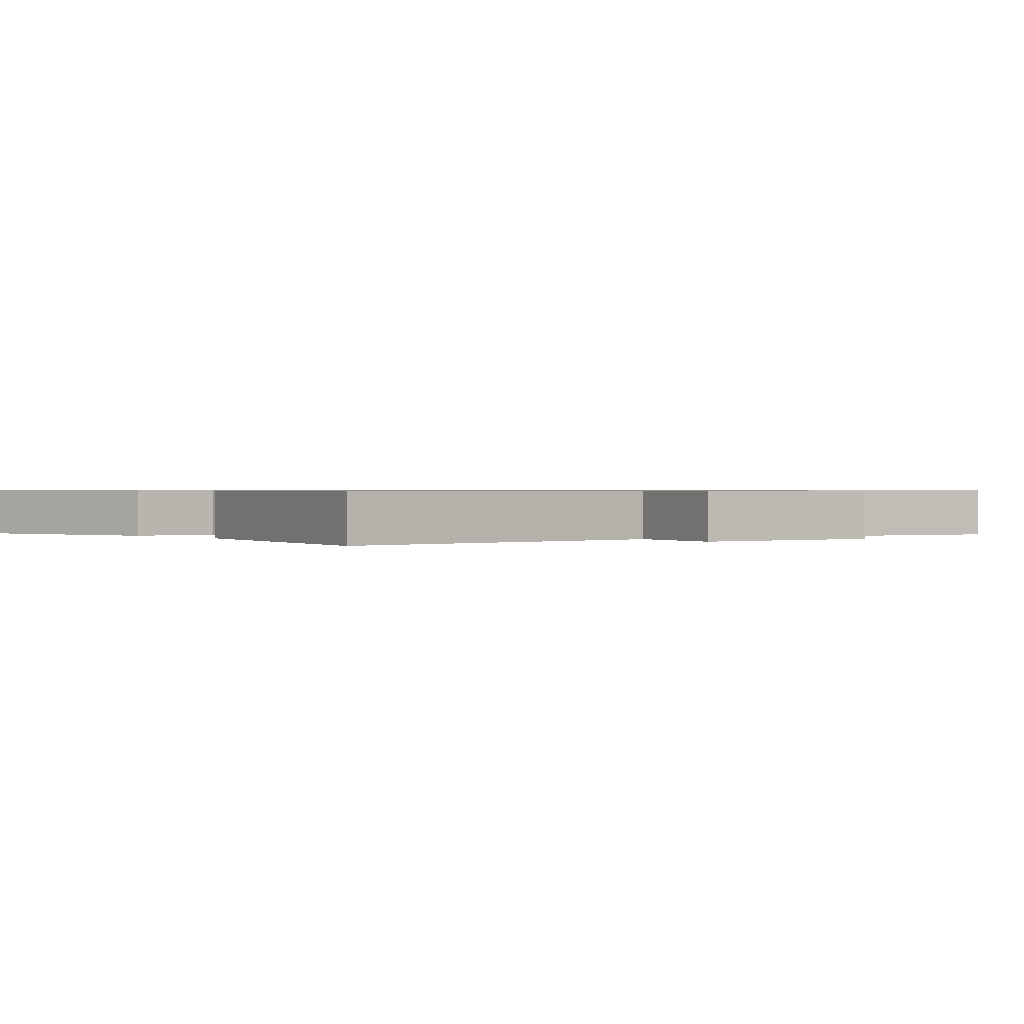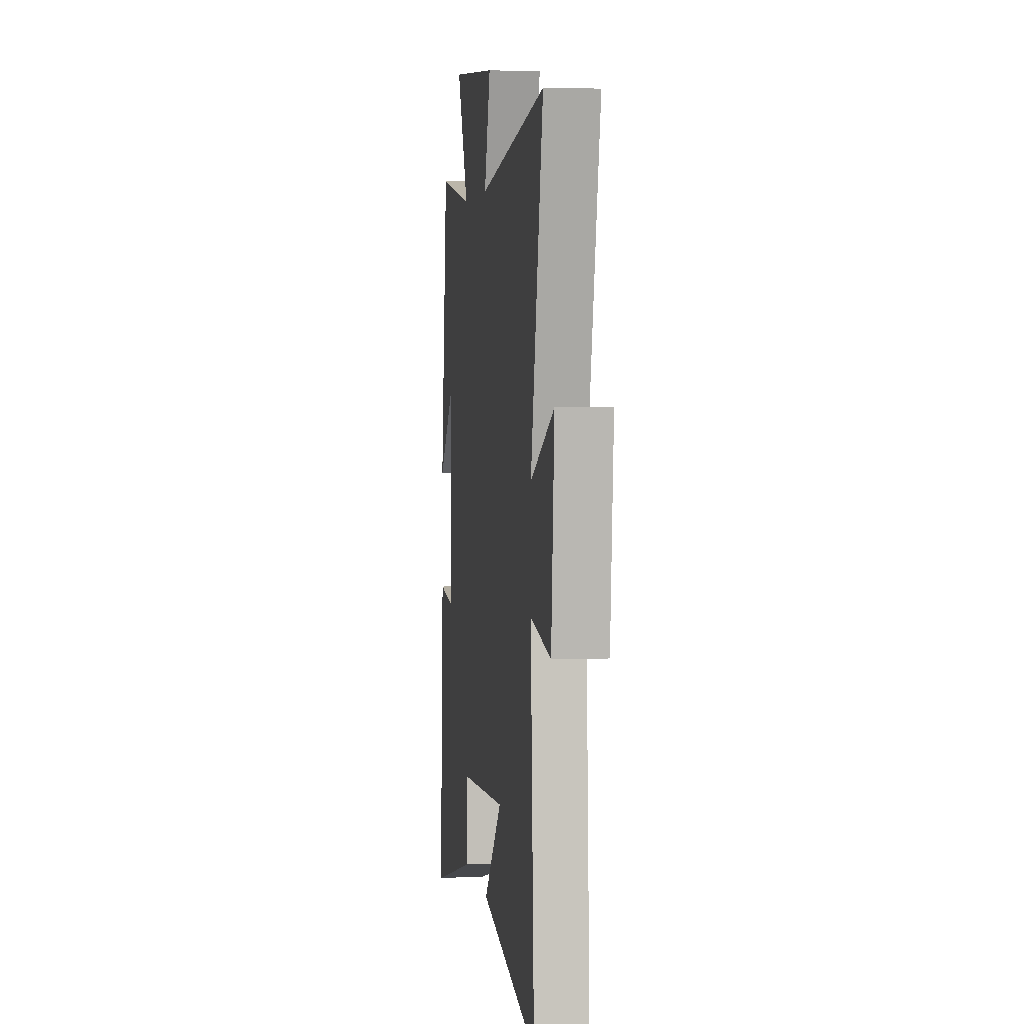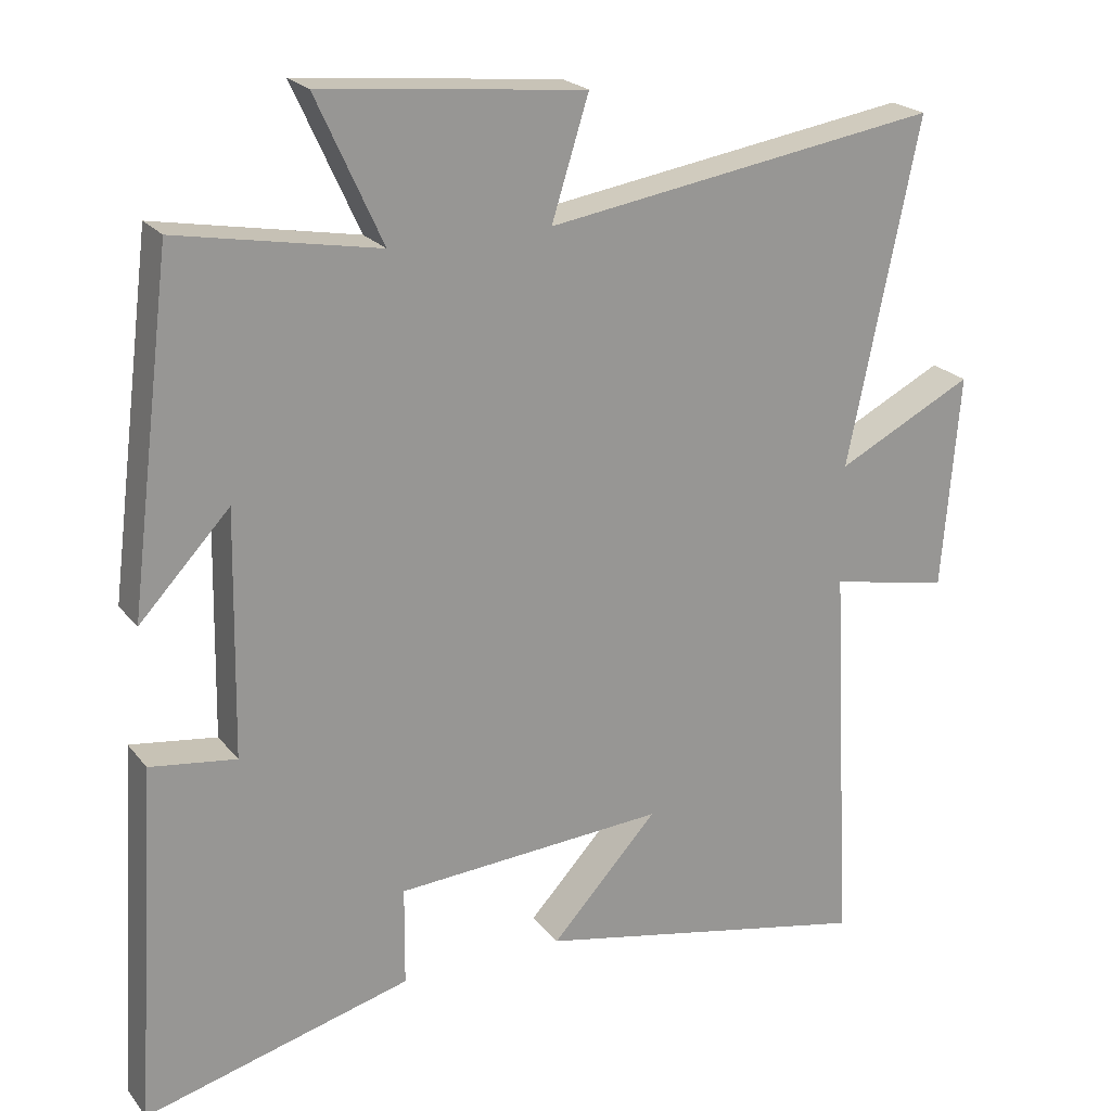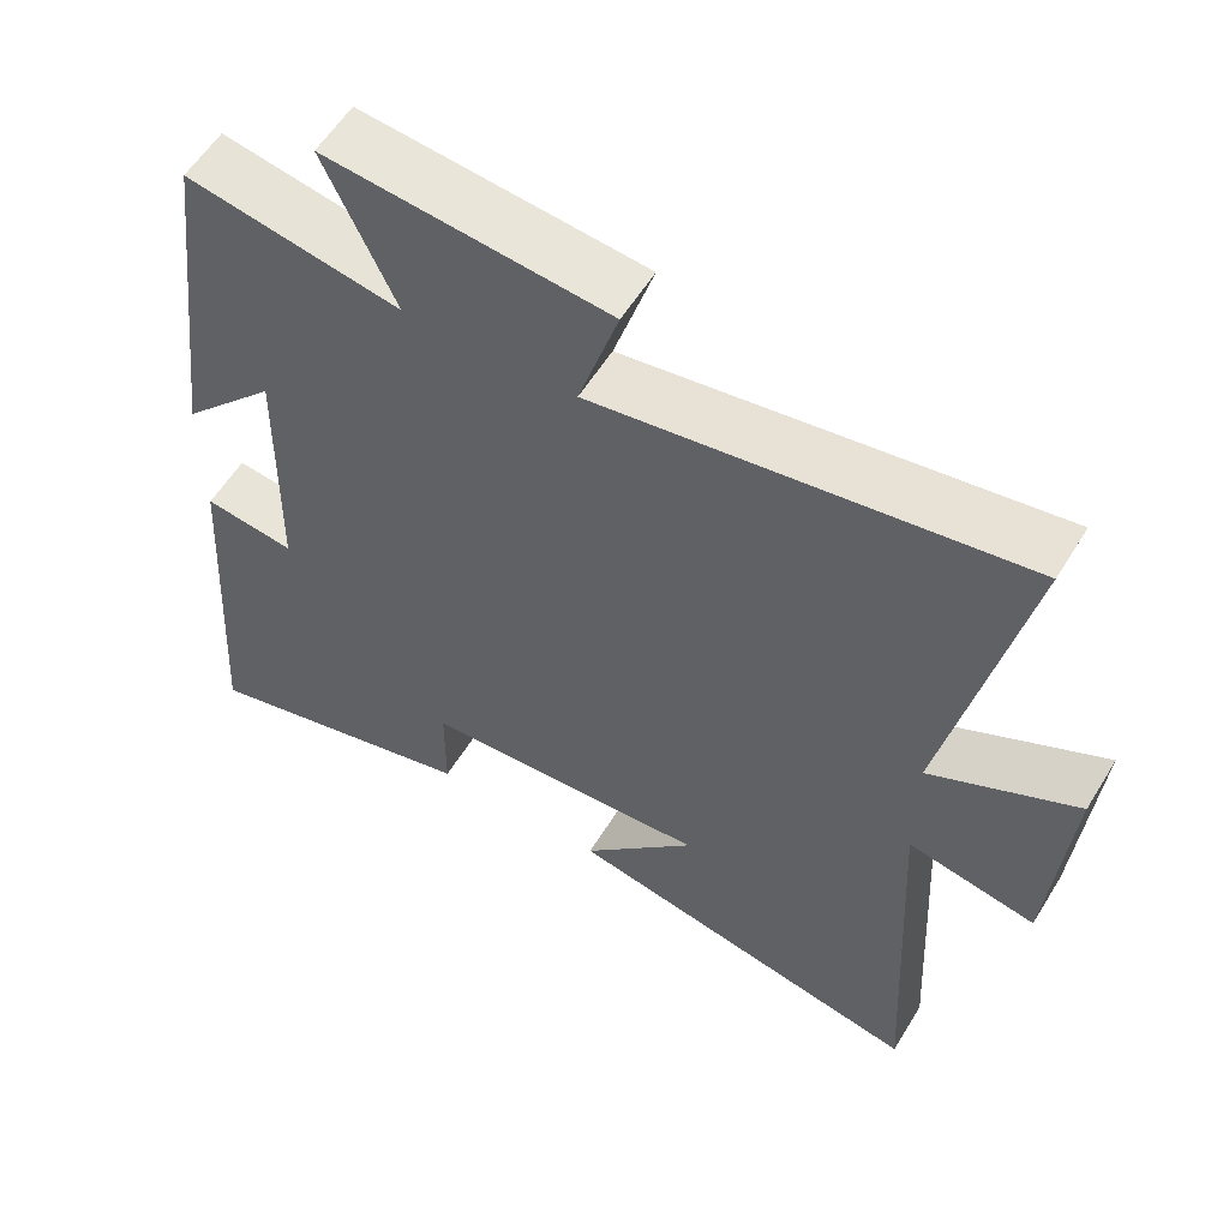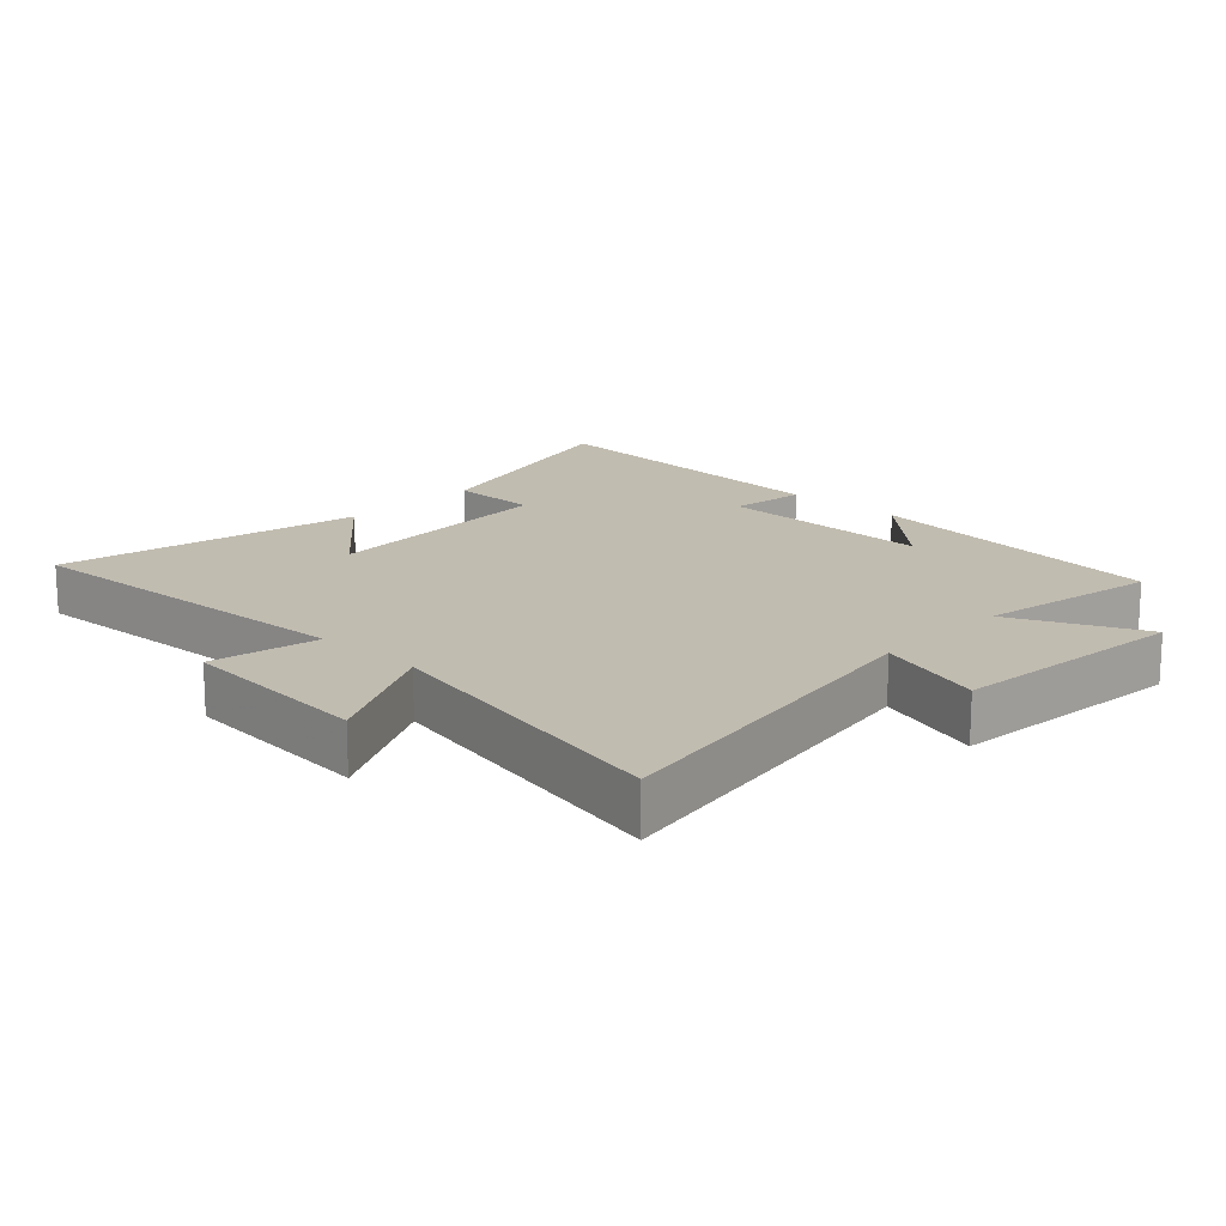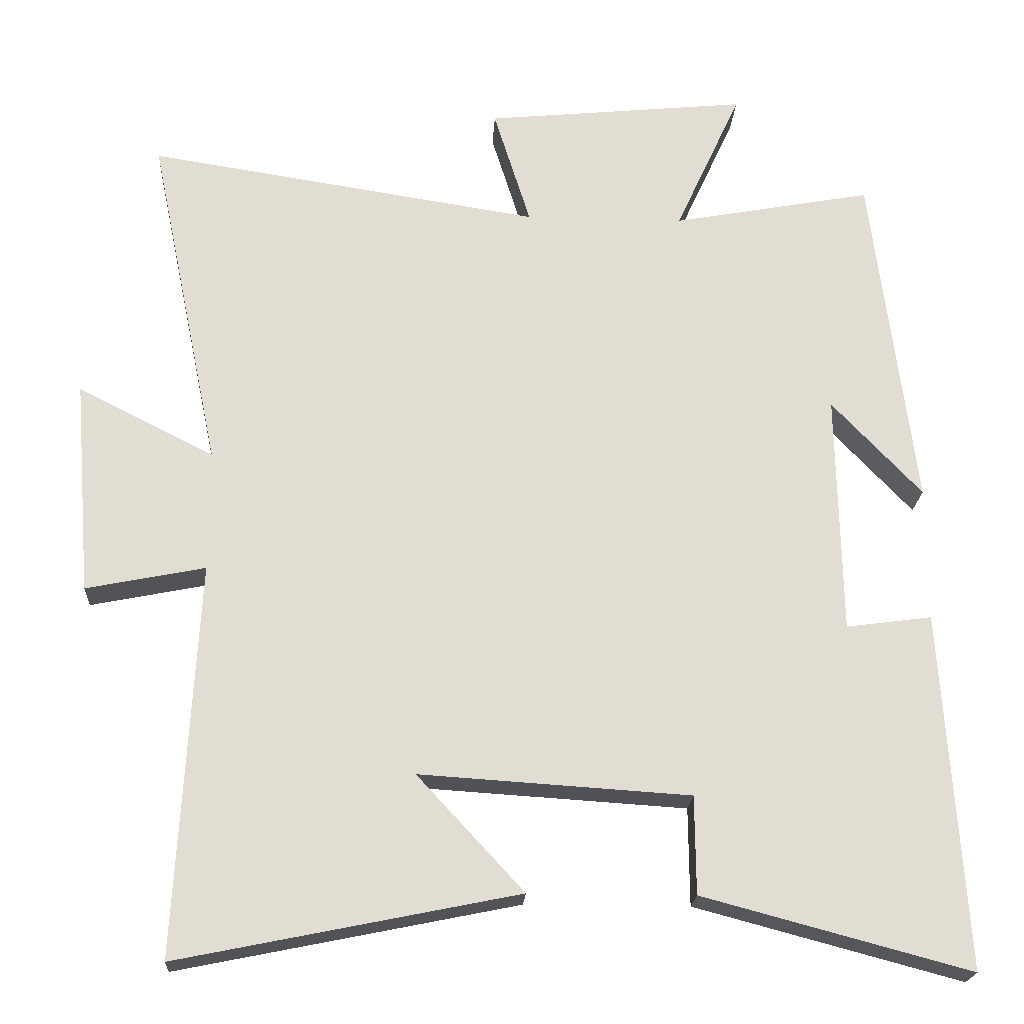
<metadata>
{"format":"obj","ext":"obj","renderer":"f3d","projection":"perspective","resolution":1024,"background":"white","views":[{"elev":0.6,"azim":-129.7,"up":"+Y"},{"elev":3.5,"azim":-97.9,"up":"+Z"},{"elev":21.9,"azim":152.5,"up":"+Z"},{"elev":57.5,"azim":-148.7,"up":"+Z"},{"elev":16.5,"azim":-46.5,"up":"+Y"},{"elev":-21.2,"azim":-3.1,"up":"+Z"}]}
</metadata>
<code>
v -0.598 0.07 0.585
v -0.055 0.07 0.5
v -0.106 0.07 0.663
v 0.256 0.07 0.699
v 0.165 0.07 0.5
v 0.441 0.07 0.551
v 0.5 0.07 0.079
v 0.376 0.07 0.211
v 0.382 0.07 -0.123
v 0.5 0.07 -0.107
v 0.531 0.07 -0.598
v 0.164 0.07 -0.5
v 0.163 0.07 -0.365
v -0.209 0.07 -0.341
v -0.062 0.07 -0.5
v -0.529 0.07 -0.595
v -0.5 0.07 -0.054
v -0.664 0.07 -0.087
v -0.688 0.07 0.209
v -0.5 0.07 0.114
v -0.598 0 0.585
v -0.055 0 0.5
v -0.106 0 0.663
v 0.256 0 0.699
v 0.165 0 0.5
v 0.441 0 0.551
v 0.5 0 0.079
v 0.376 0 0.211
v 0.382 0 -0.123
v 0.5 0 -0.107
v 0.531 0 -0.598
v 0.164 0 -0.5
v 0.163 0 -0.365
v -0.209 0 -0.341
v -0.062 0 -0.5
v -0.529 0 -0.595
v -0.5 0 -0.054
v -0.664 0 -0.087
v -0.688 0 0.209
v -0.5 0 0.114
f 17 18 19 20
f 14 15 16 17
f 13 14 17 20
f 11 12 13
f 10 11 13
f 9 10 13
f 20 1 2
f 13 20 2
f 9 13 2
f 8 9 2
f 5 6 7 8
f 2 3 4 5
f 2 5 8
f 40 39 38 37
f 37 36 35 34
f 40 37 34 33
f 33 32 31
f 33 31 30
f 33 30 29
f 22 21 40
f 22 40 33
f 22 33 29
f 22 29 28
f 28 27 26 25
f 25 24 23 22
f 28 25 22
f 1 21 22 2
f 2 22 23 3
f 3 23 24 4
f 4 24 25 5
f 5 25 26 6
f 6 26 27 7
f 7 27 28 8
f 8 28 29 9
f 9 29 30 10
f 10 30 31 11
f 11 31 32 12
f 12 32 33 13
f 13 33 34 14
f 14 34 35 15
f 15 35 36 16
f 16 36 37 17
f 17 37 38 18
f 18 38 39 19
f 19 39 40 20
f 20 40 21 1

</code>
